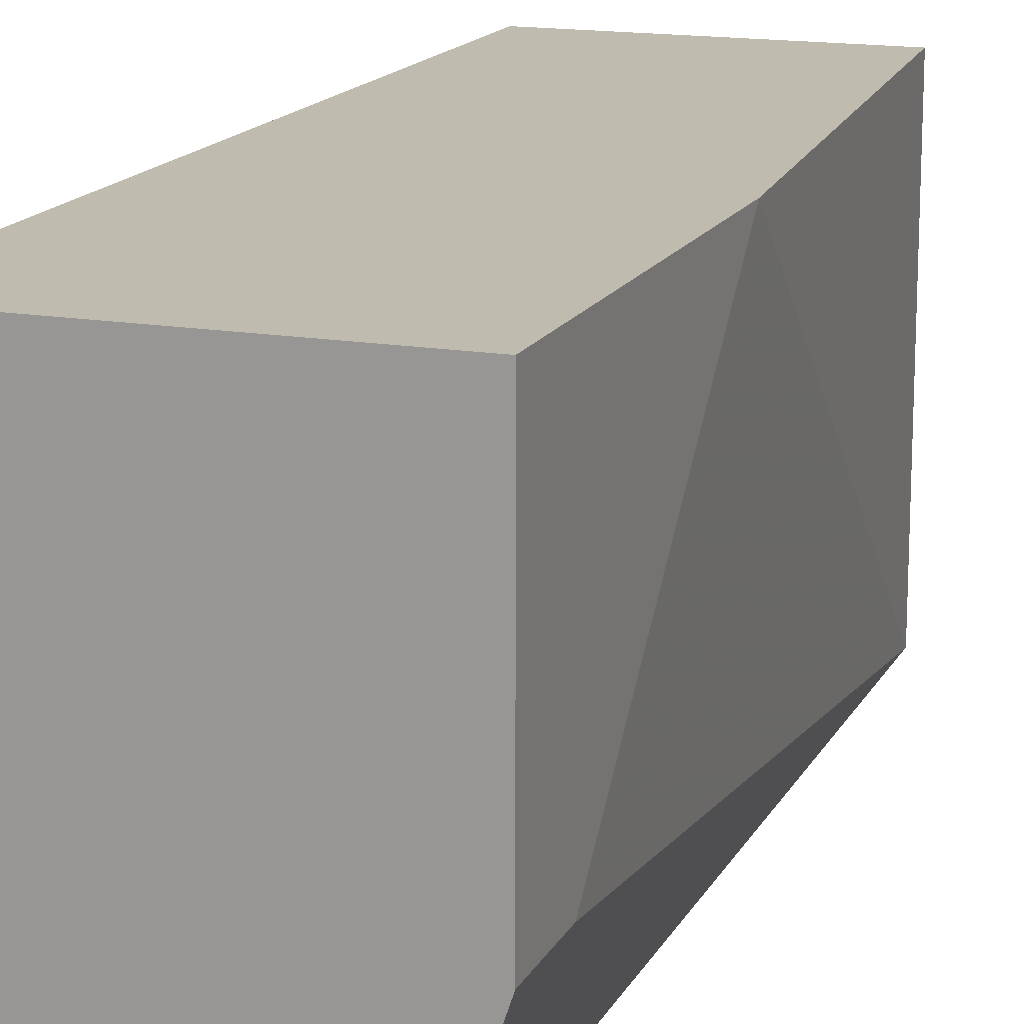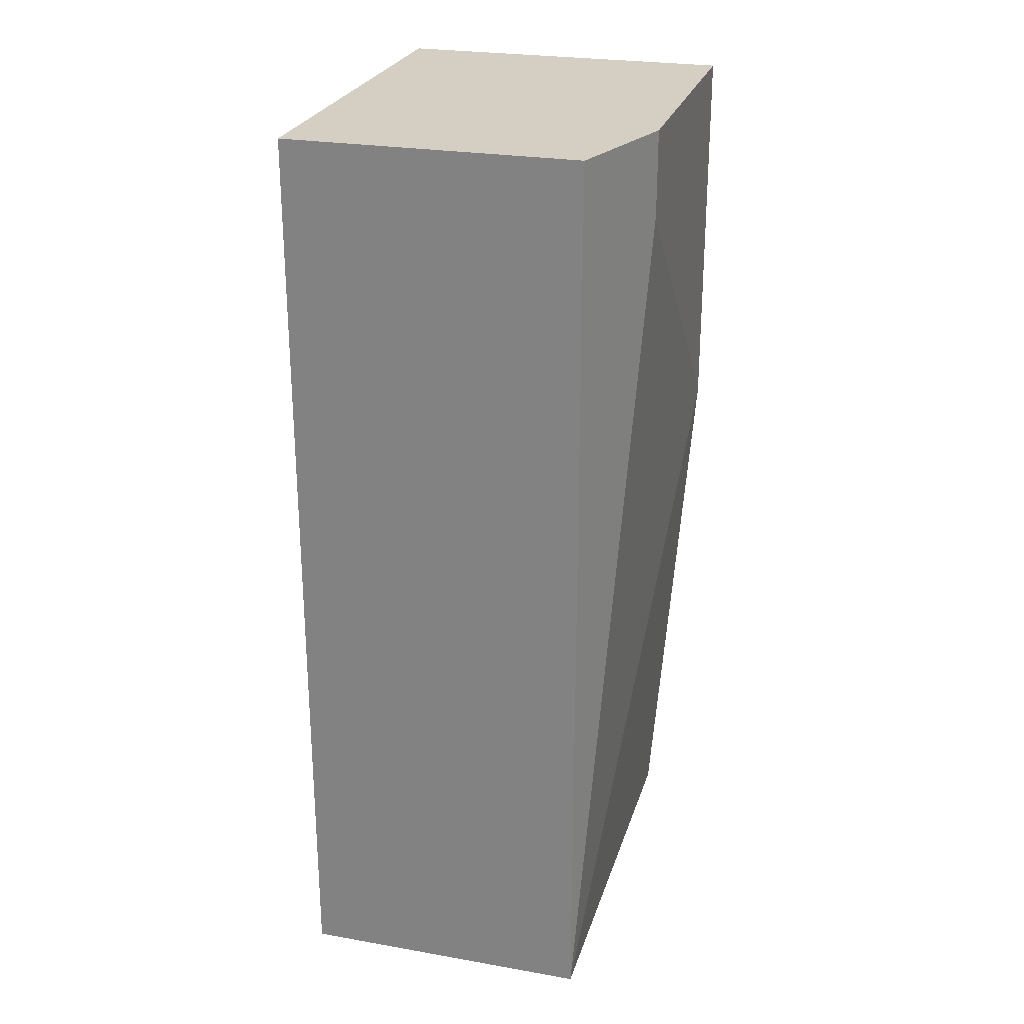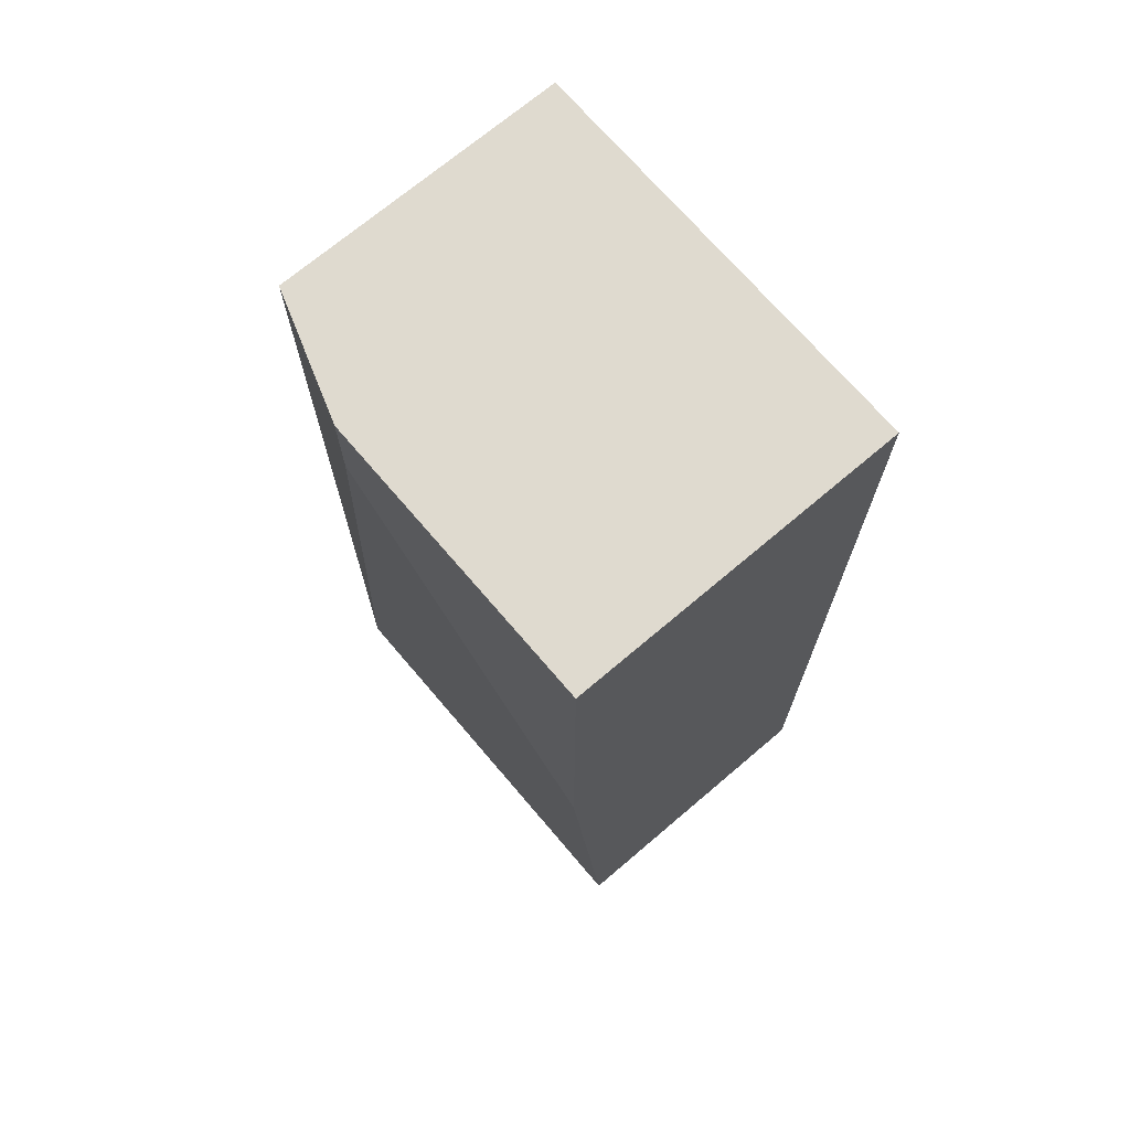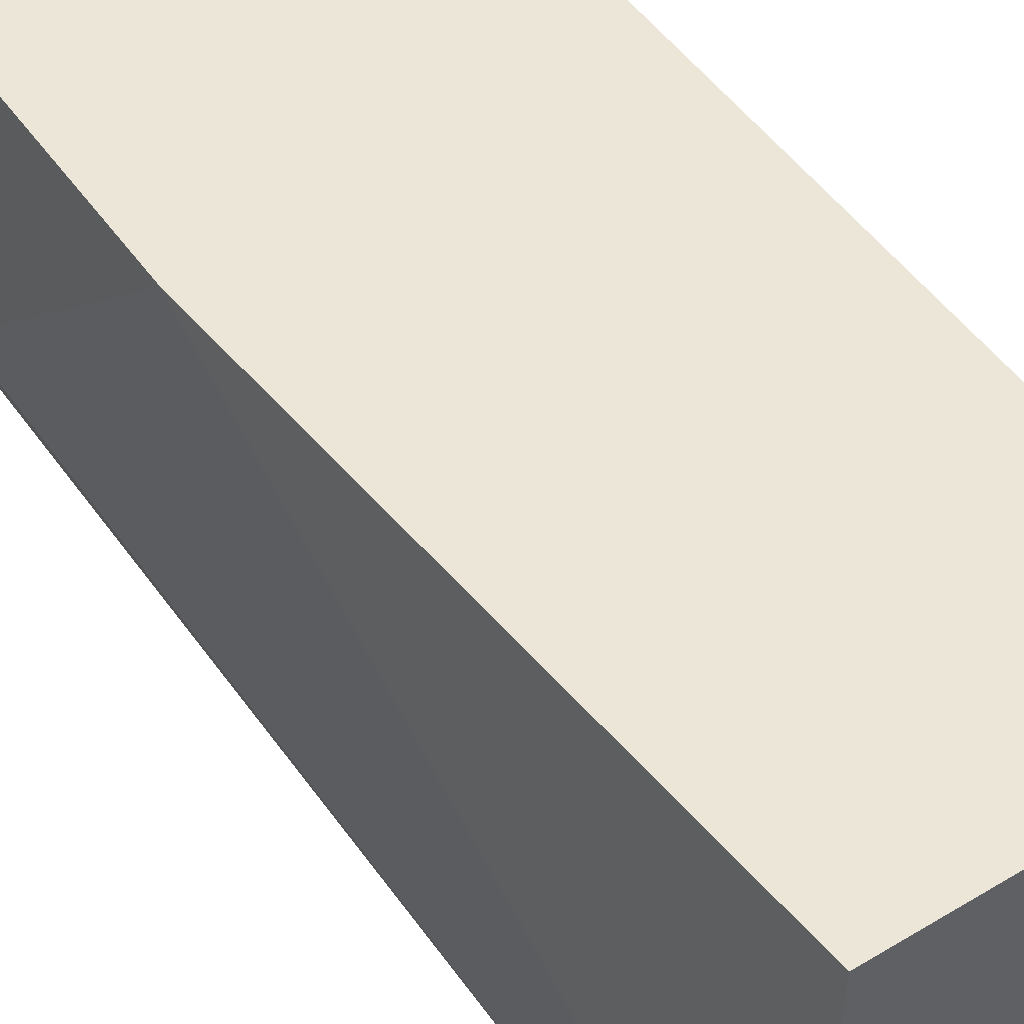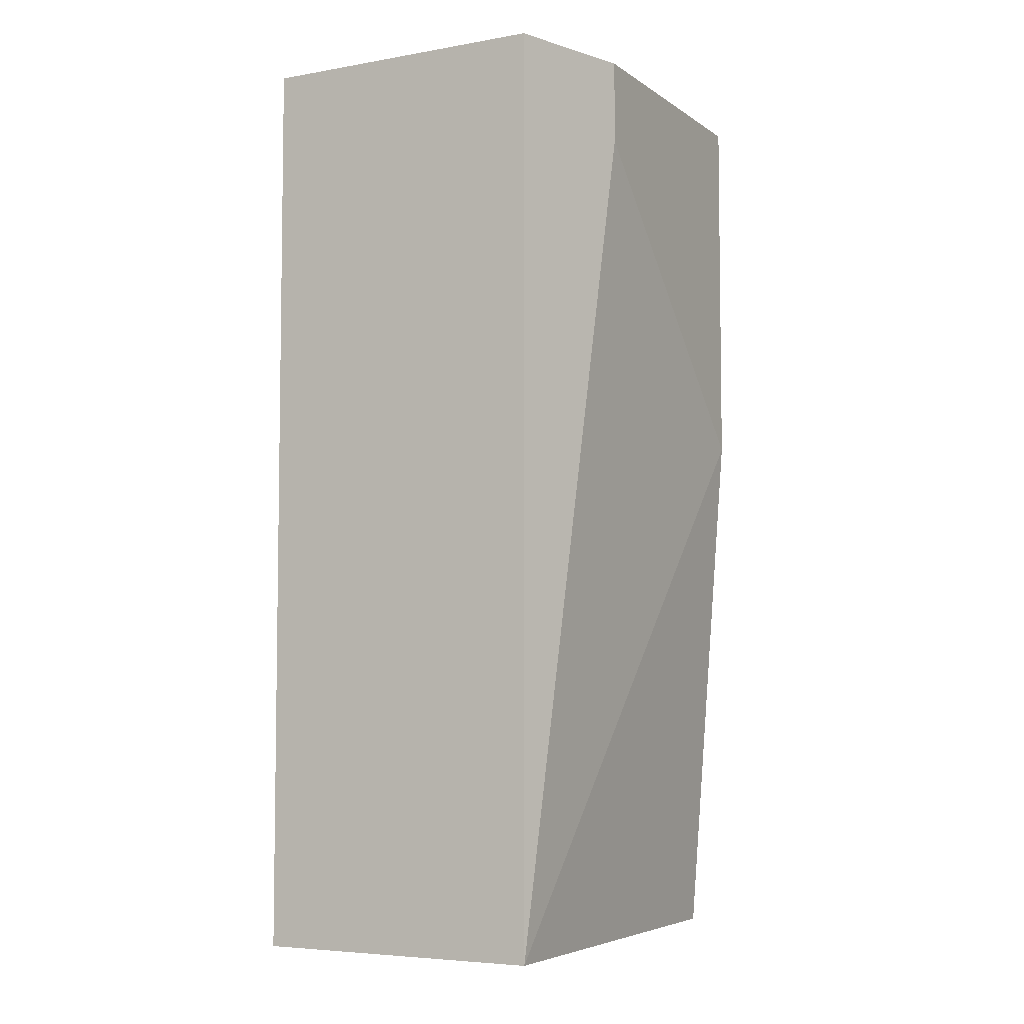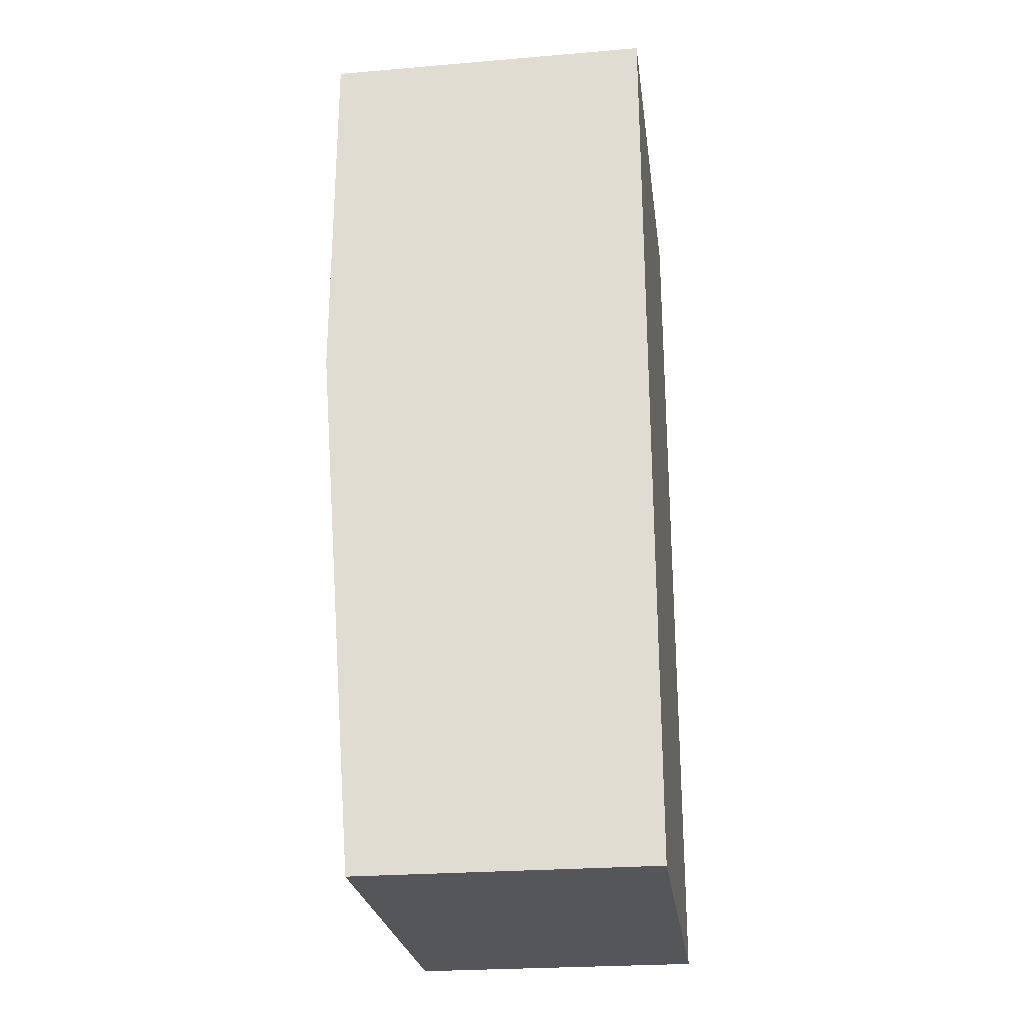
<metadata>
{"format":"obj","ext":"obj","renderer":"f3d","projection":"perspective","resolution":1024,"background":"white","views":[{"elev":15.9,"azim":19.8,"up":"+Y"},{"elev":25.7,"azim":15.6,"up":"+Z"},{"elev":70.7,"azim":139.6,"up":"+Z"},{"elev":49.2,"azim":146.3,"up":"+Y"},{"elev":-5.5,"azim":28.2,"up":"+Z"},{"elev":-25.6,"azim":-172.4,"up":"+Z"}]}
</metadata>
<code>
v 0.01805 0.000511 0.01726
v 0.01805 0.000511 0.01541
v 0.01805 0.006993 0.008926
v 0.01805 0.006993 0.01726
v 0.01712 -0.002267 -0.003109
v 0.01712 -0.002267 0.01726
v 0.01712 0.006993 -0.003109
v 0.01064 -0.002267 -0.003109
v 0.01064 -0.002267 0.01726
v 0.01064 0.006993 -0.003109
v 0.01064 0.006993 0.01726
f 5 3 2
f 10 8 9
f 8 10 5
f 9 8 5
f 9 1 4
f 10 9 11
f 4 10 11
f 9 4 11
f 5 10 7
f 10 4 7
f 1 9 6
f 5 1 6
f 9 5 6
f 4 1 3
f 5 7 3
f 7 4 3
f 1 5 2
f 3 1 2

</code>
